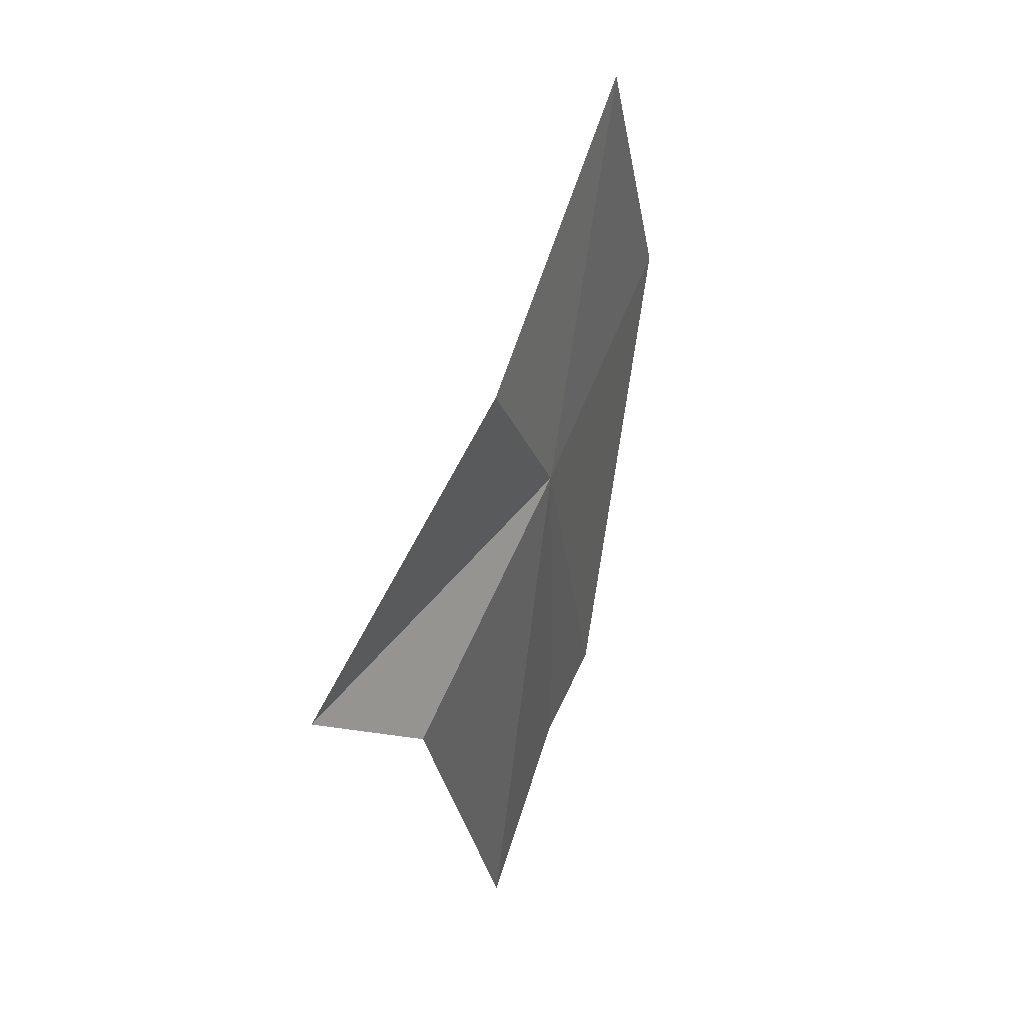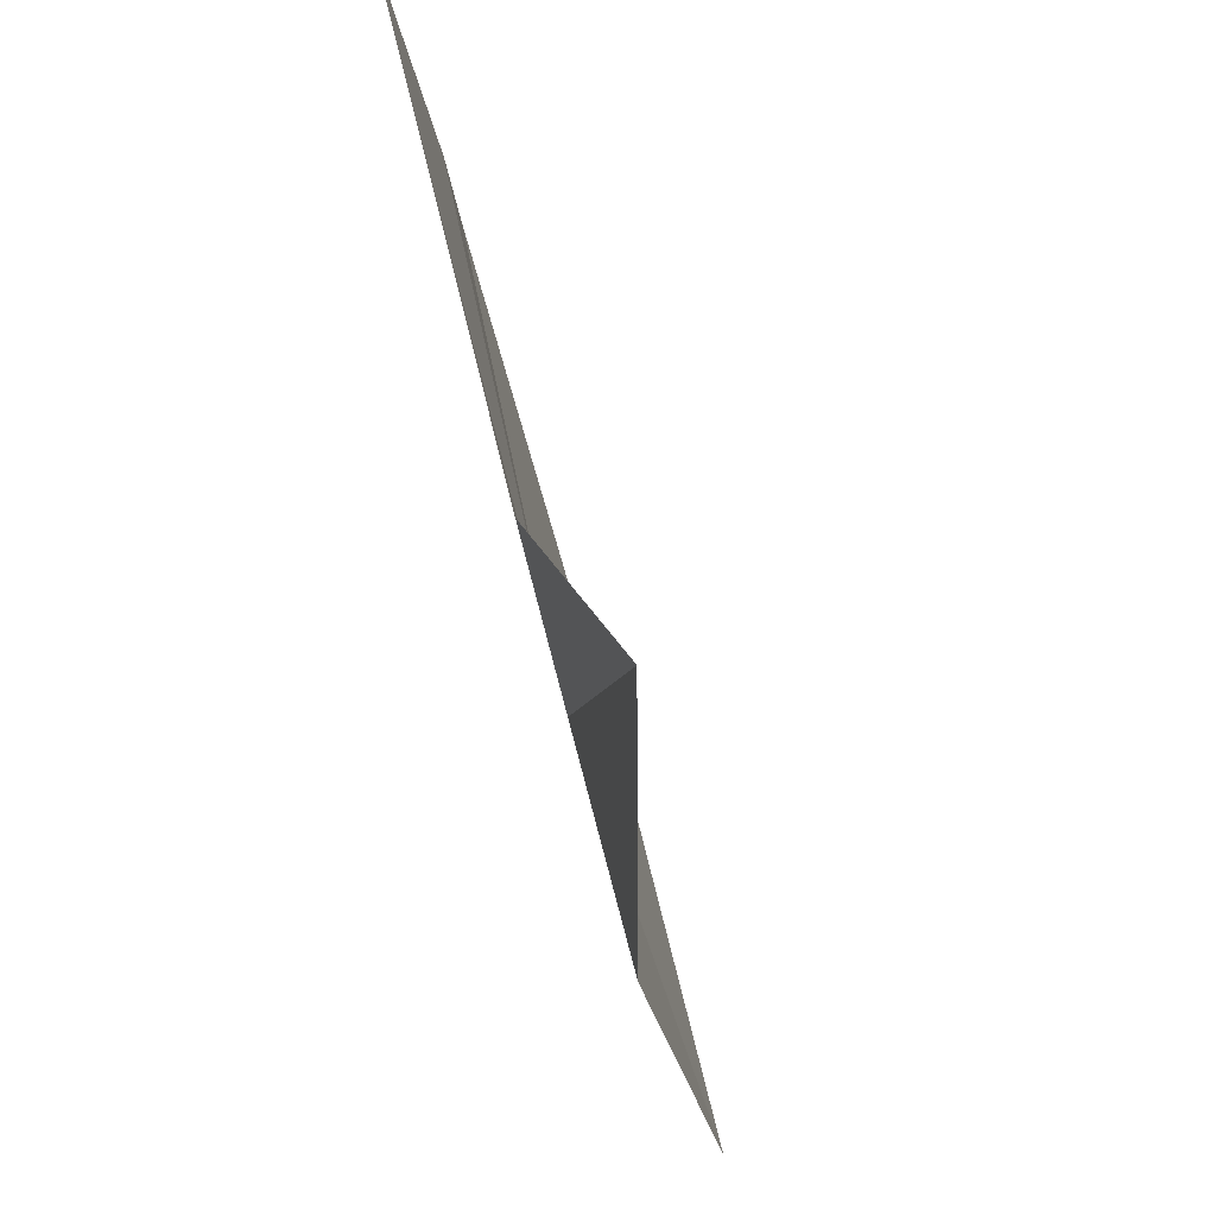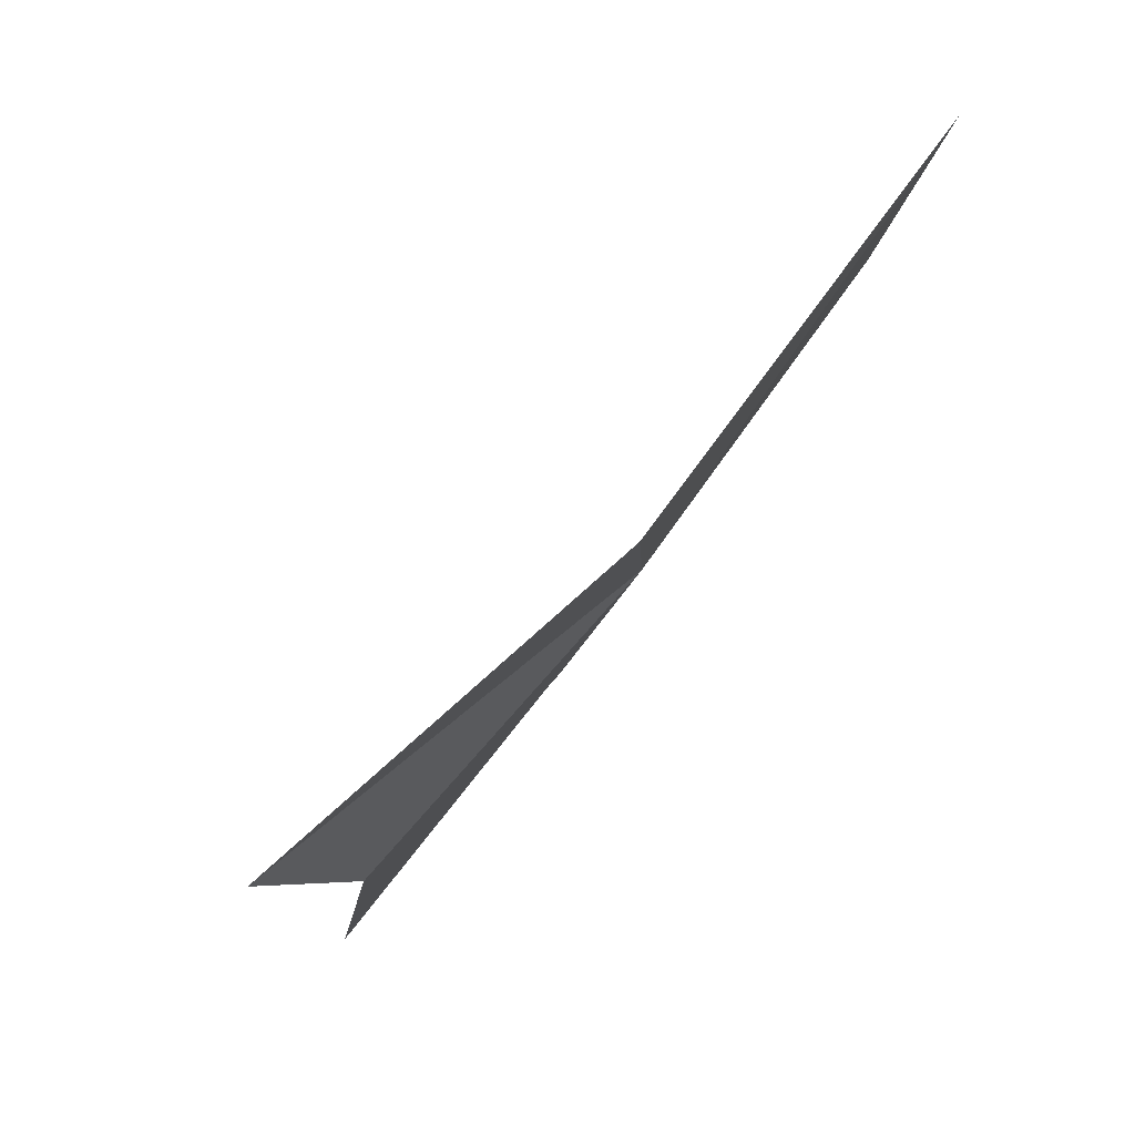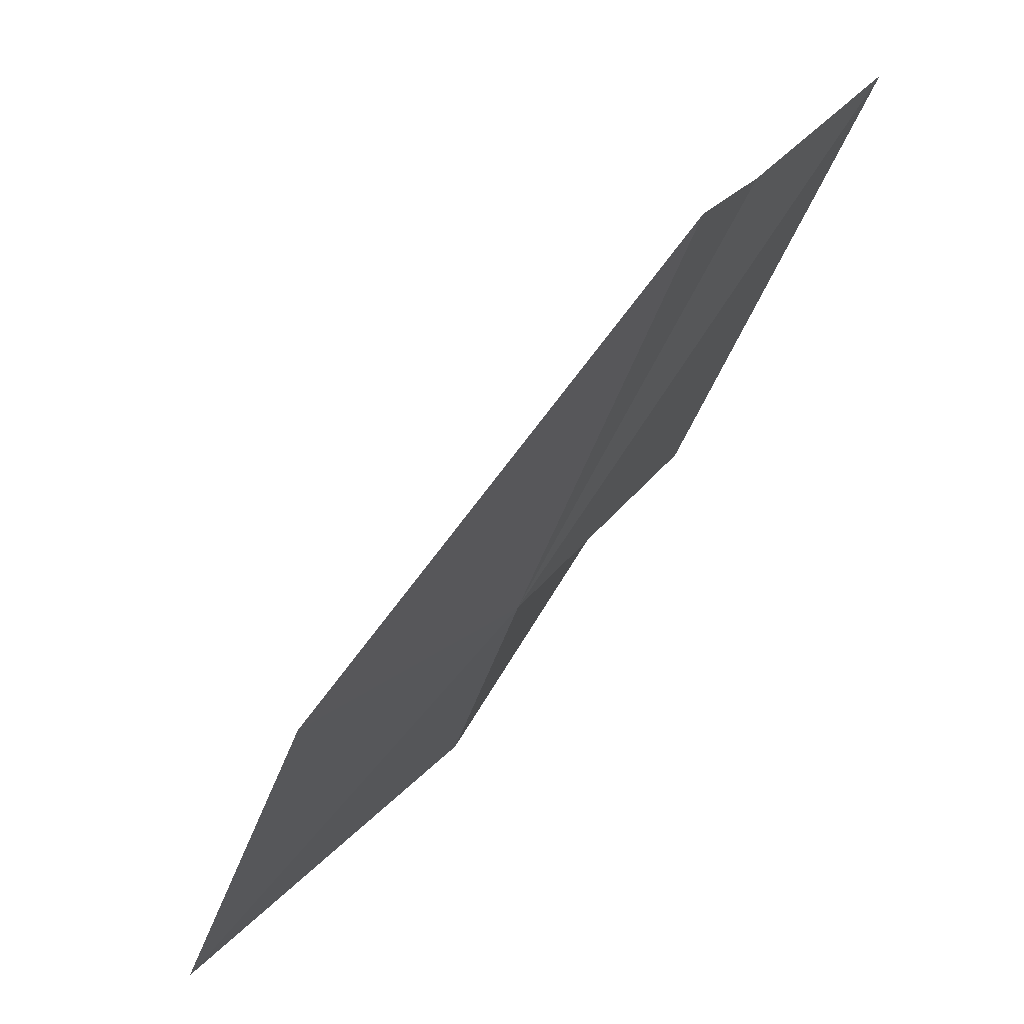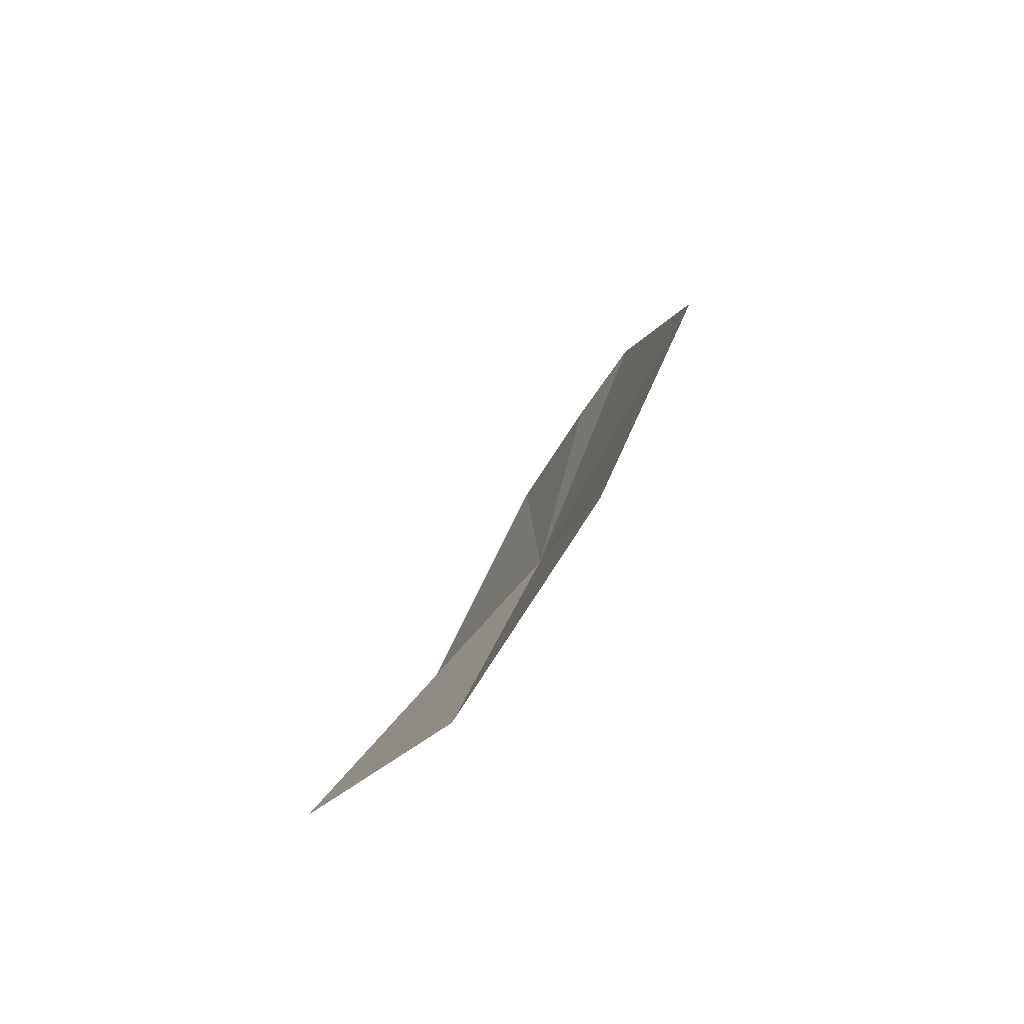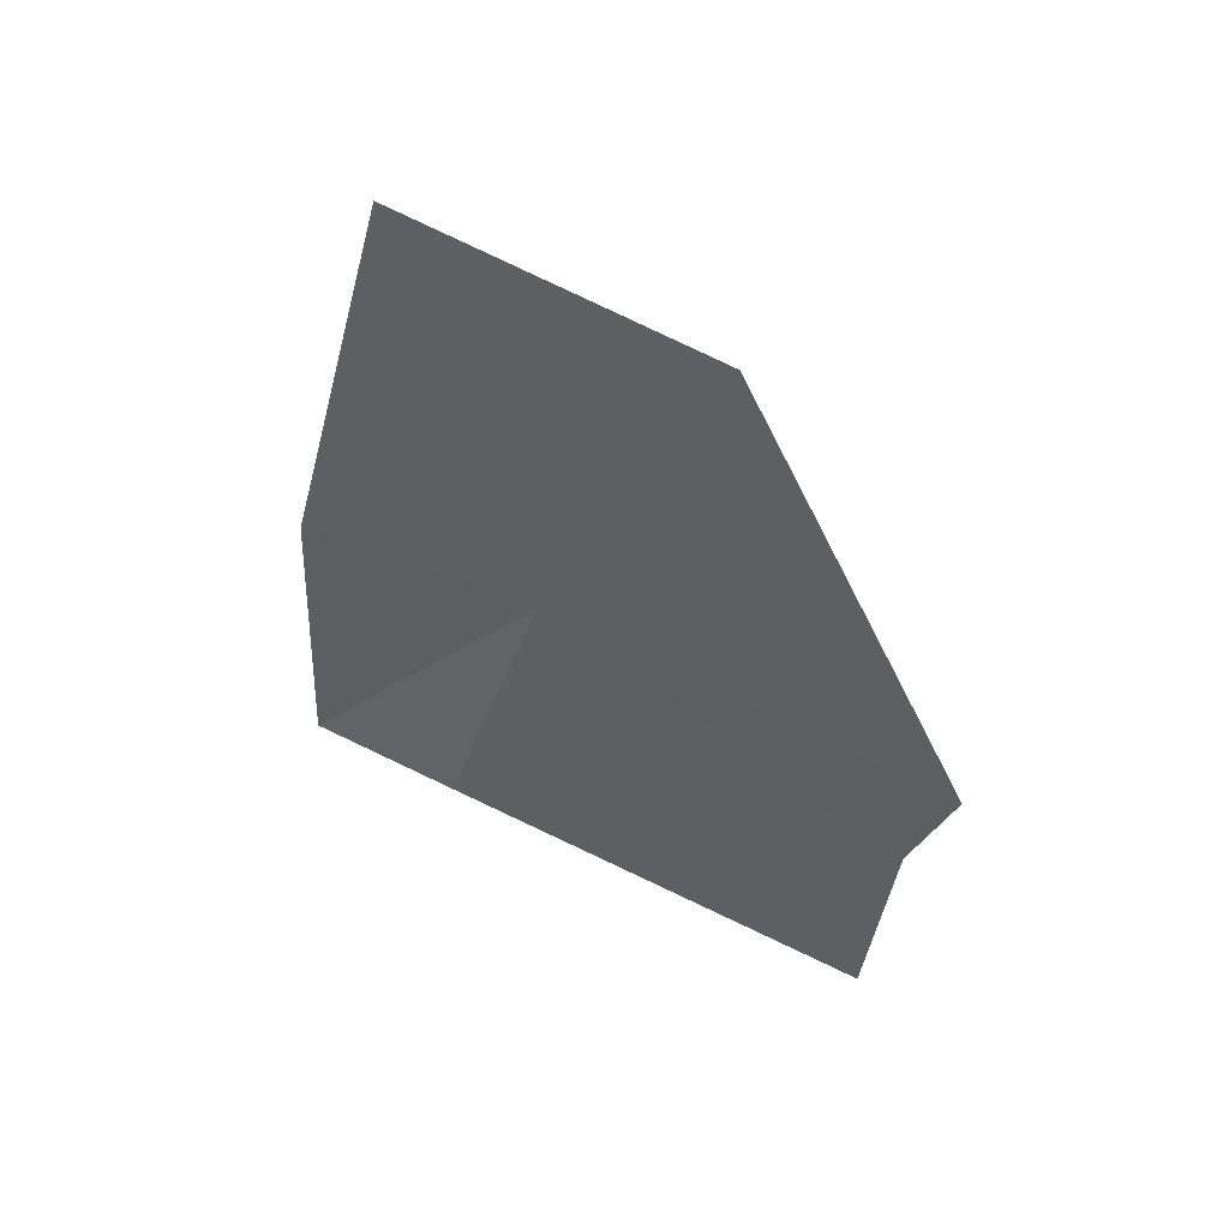
<metadata>
{"format":"obj","ext":"obj","renderer":"f3d","projection":"perspective","resolution":1024,"background":"white","views":[{"elev":-5.7,"azim":-172.5,"up":"+Y"},{"elev":-45.6,"azim":28.8,"up":"+Z"},{"elev":-79.8,"azim":159.1,"up":"+Z"},{"elev":53.0,"azim":-125.8,"up":"+Z"},{"elev":63.0,"azim":-163.5,"up":"+Y"},{"elev":28.4,"azim":-83.0,"up":"+Y"}]}
</metadata>
<code>
v -15.49 -59.87 106.2
v -18.05 -52.47 111
v -15.49 -64.61 116.6
v -14.41 -67.05 115.3
v -12.81 -72.11 114.3
v -12.35 -67.2 103.3
v -17.65 -49.2 103.2
v -14.73 -58.47 100.3
v -10.27 -66.78 99.2
f 1 3 2
f 1 4 3
f 1 5 4
f 1 6 5
f 1 2 7
f 1 7 8
f 1 9 6
f 1 8 9

</code>
